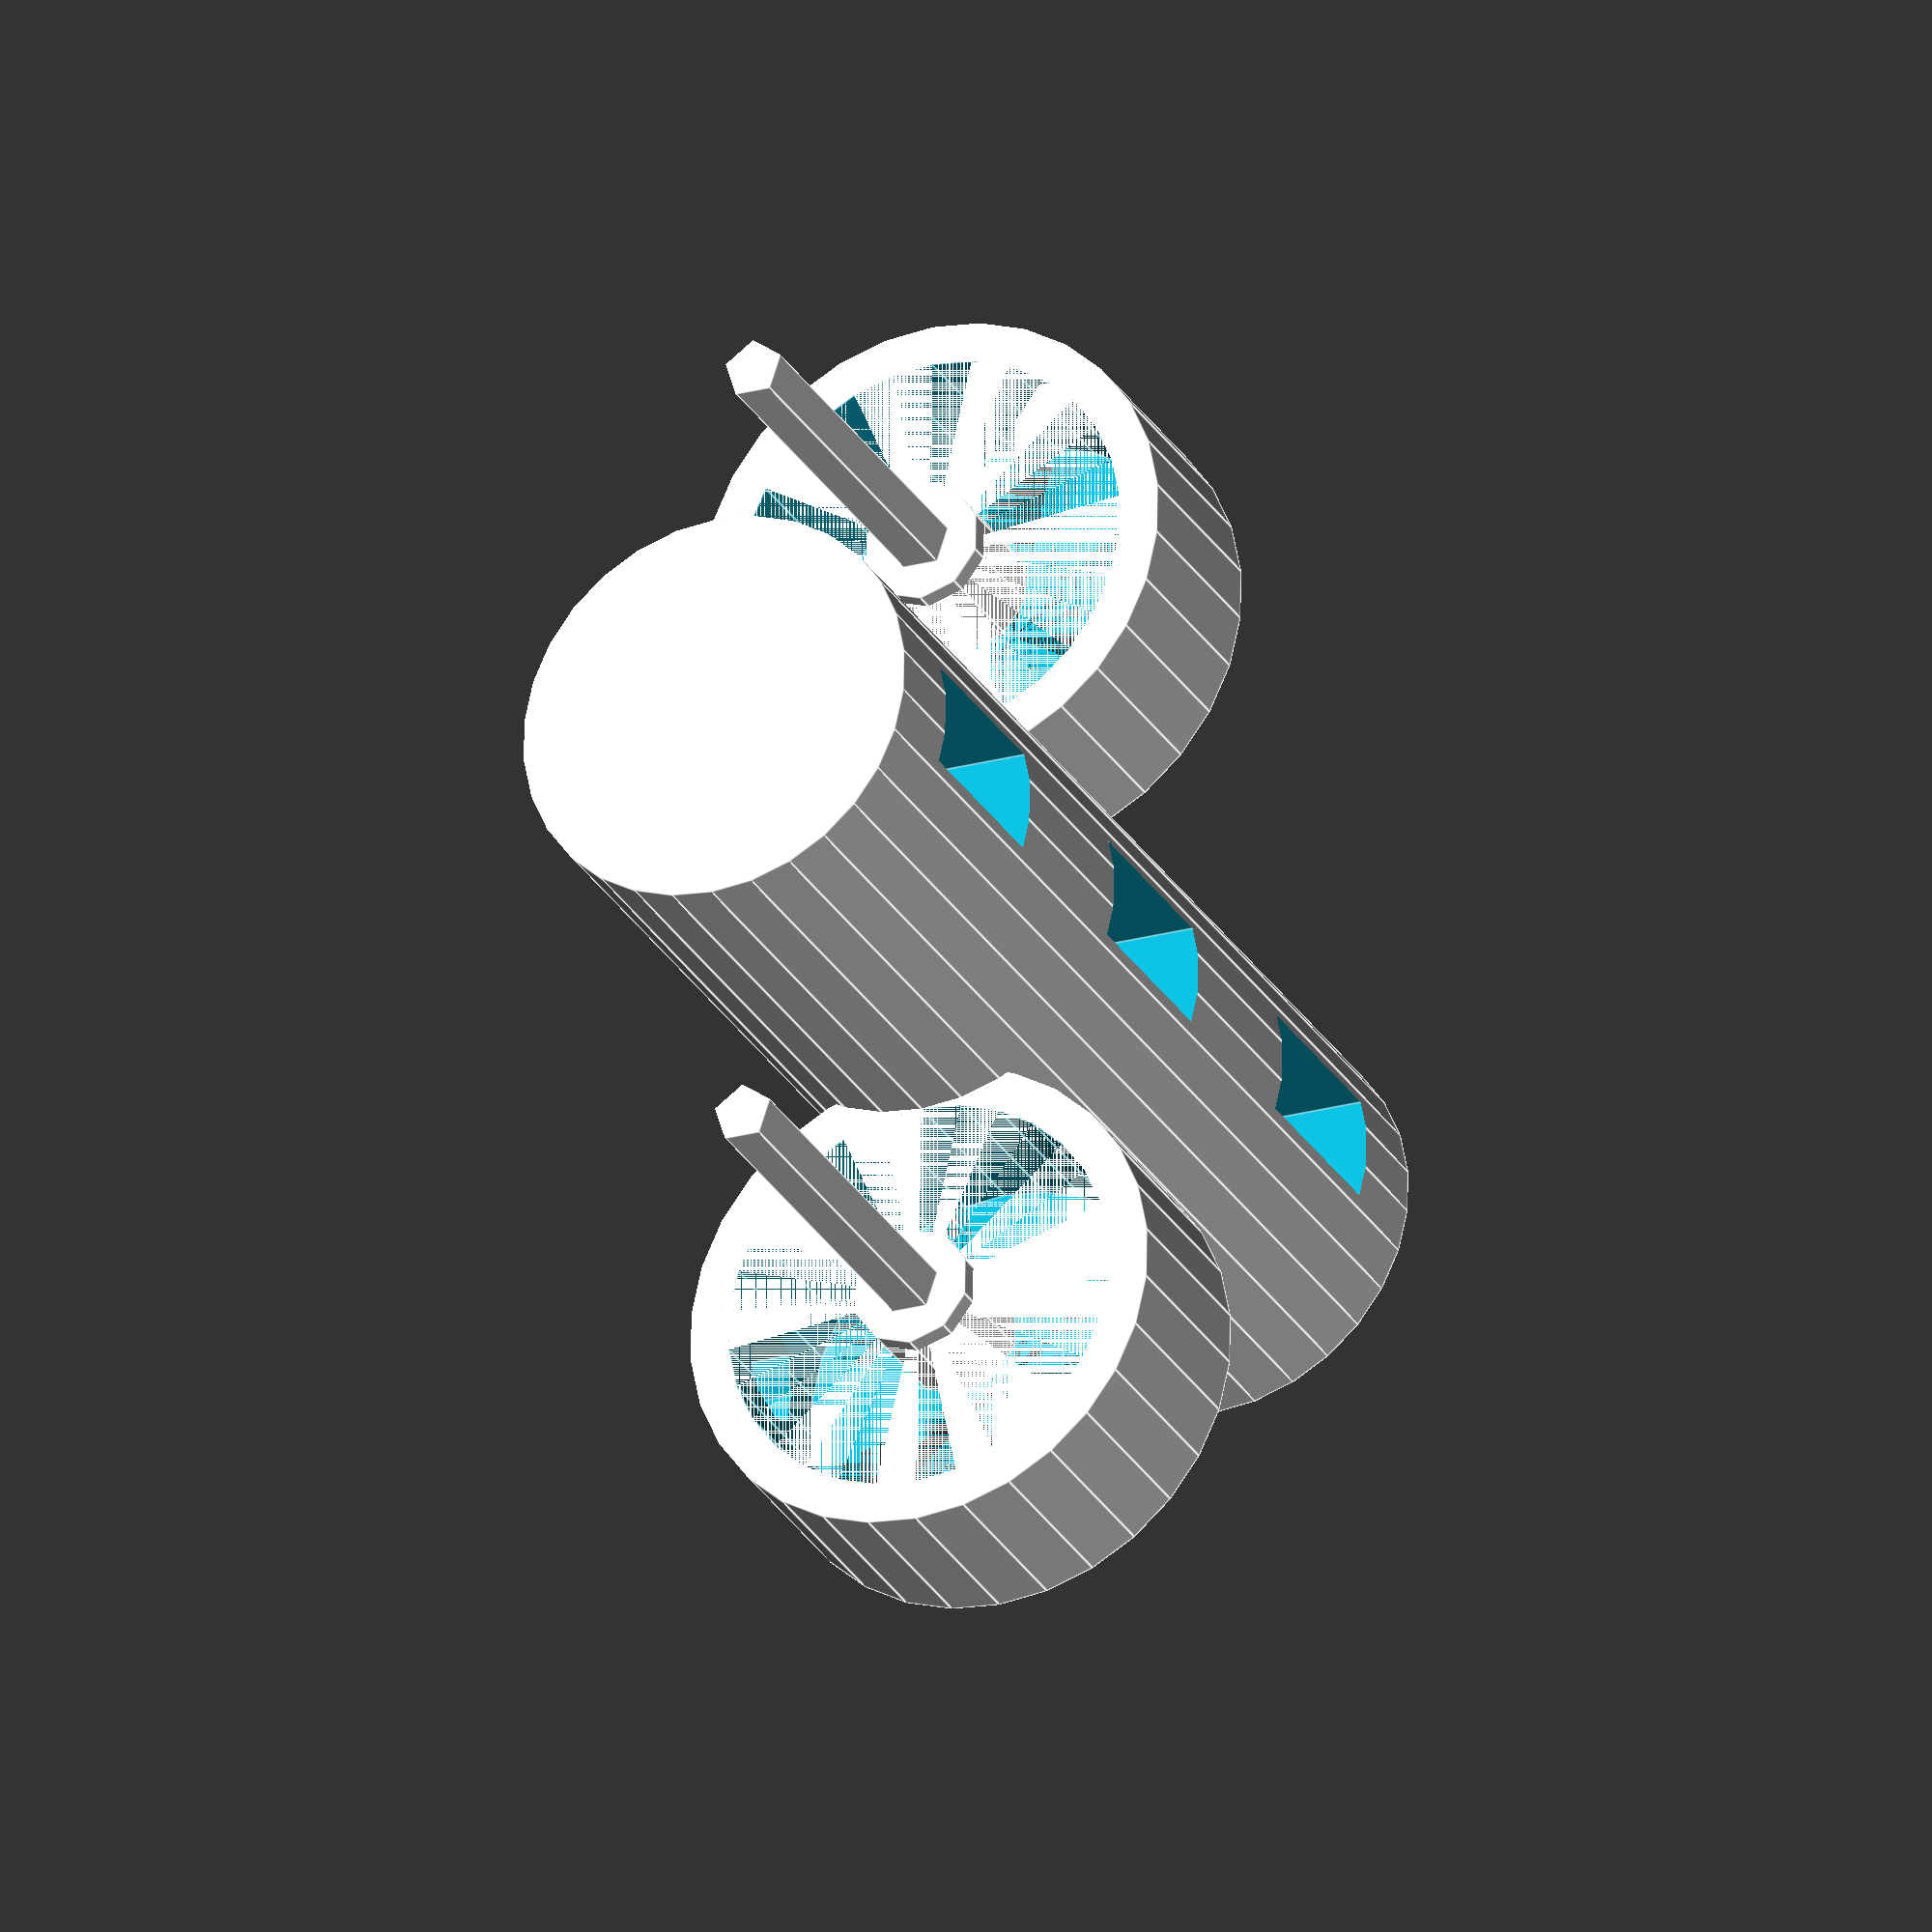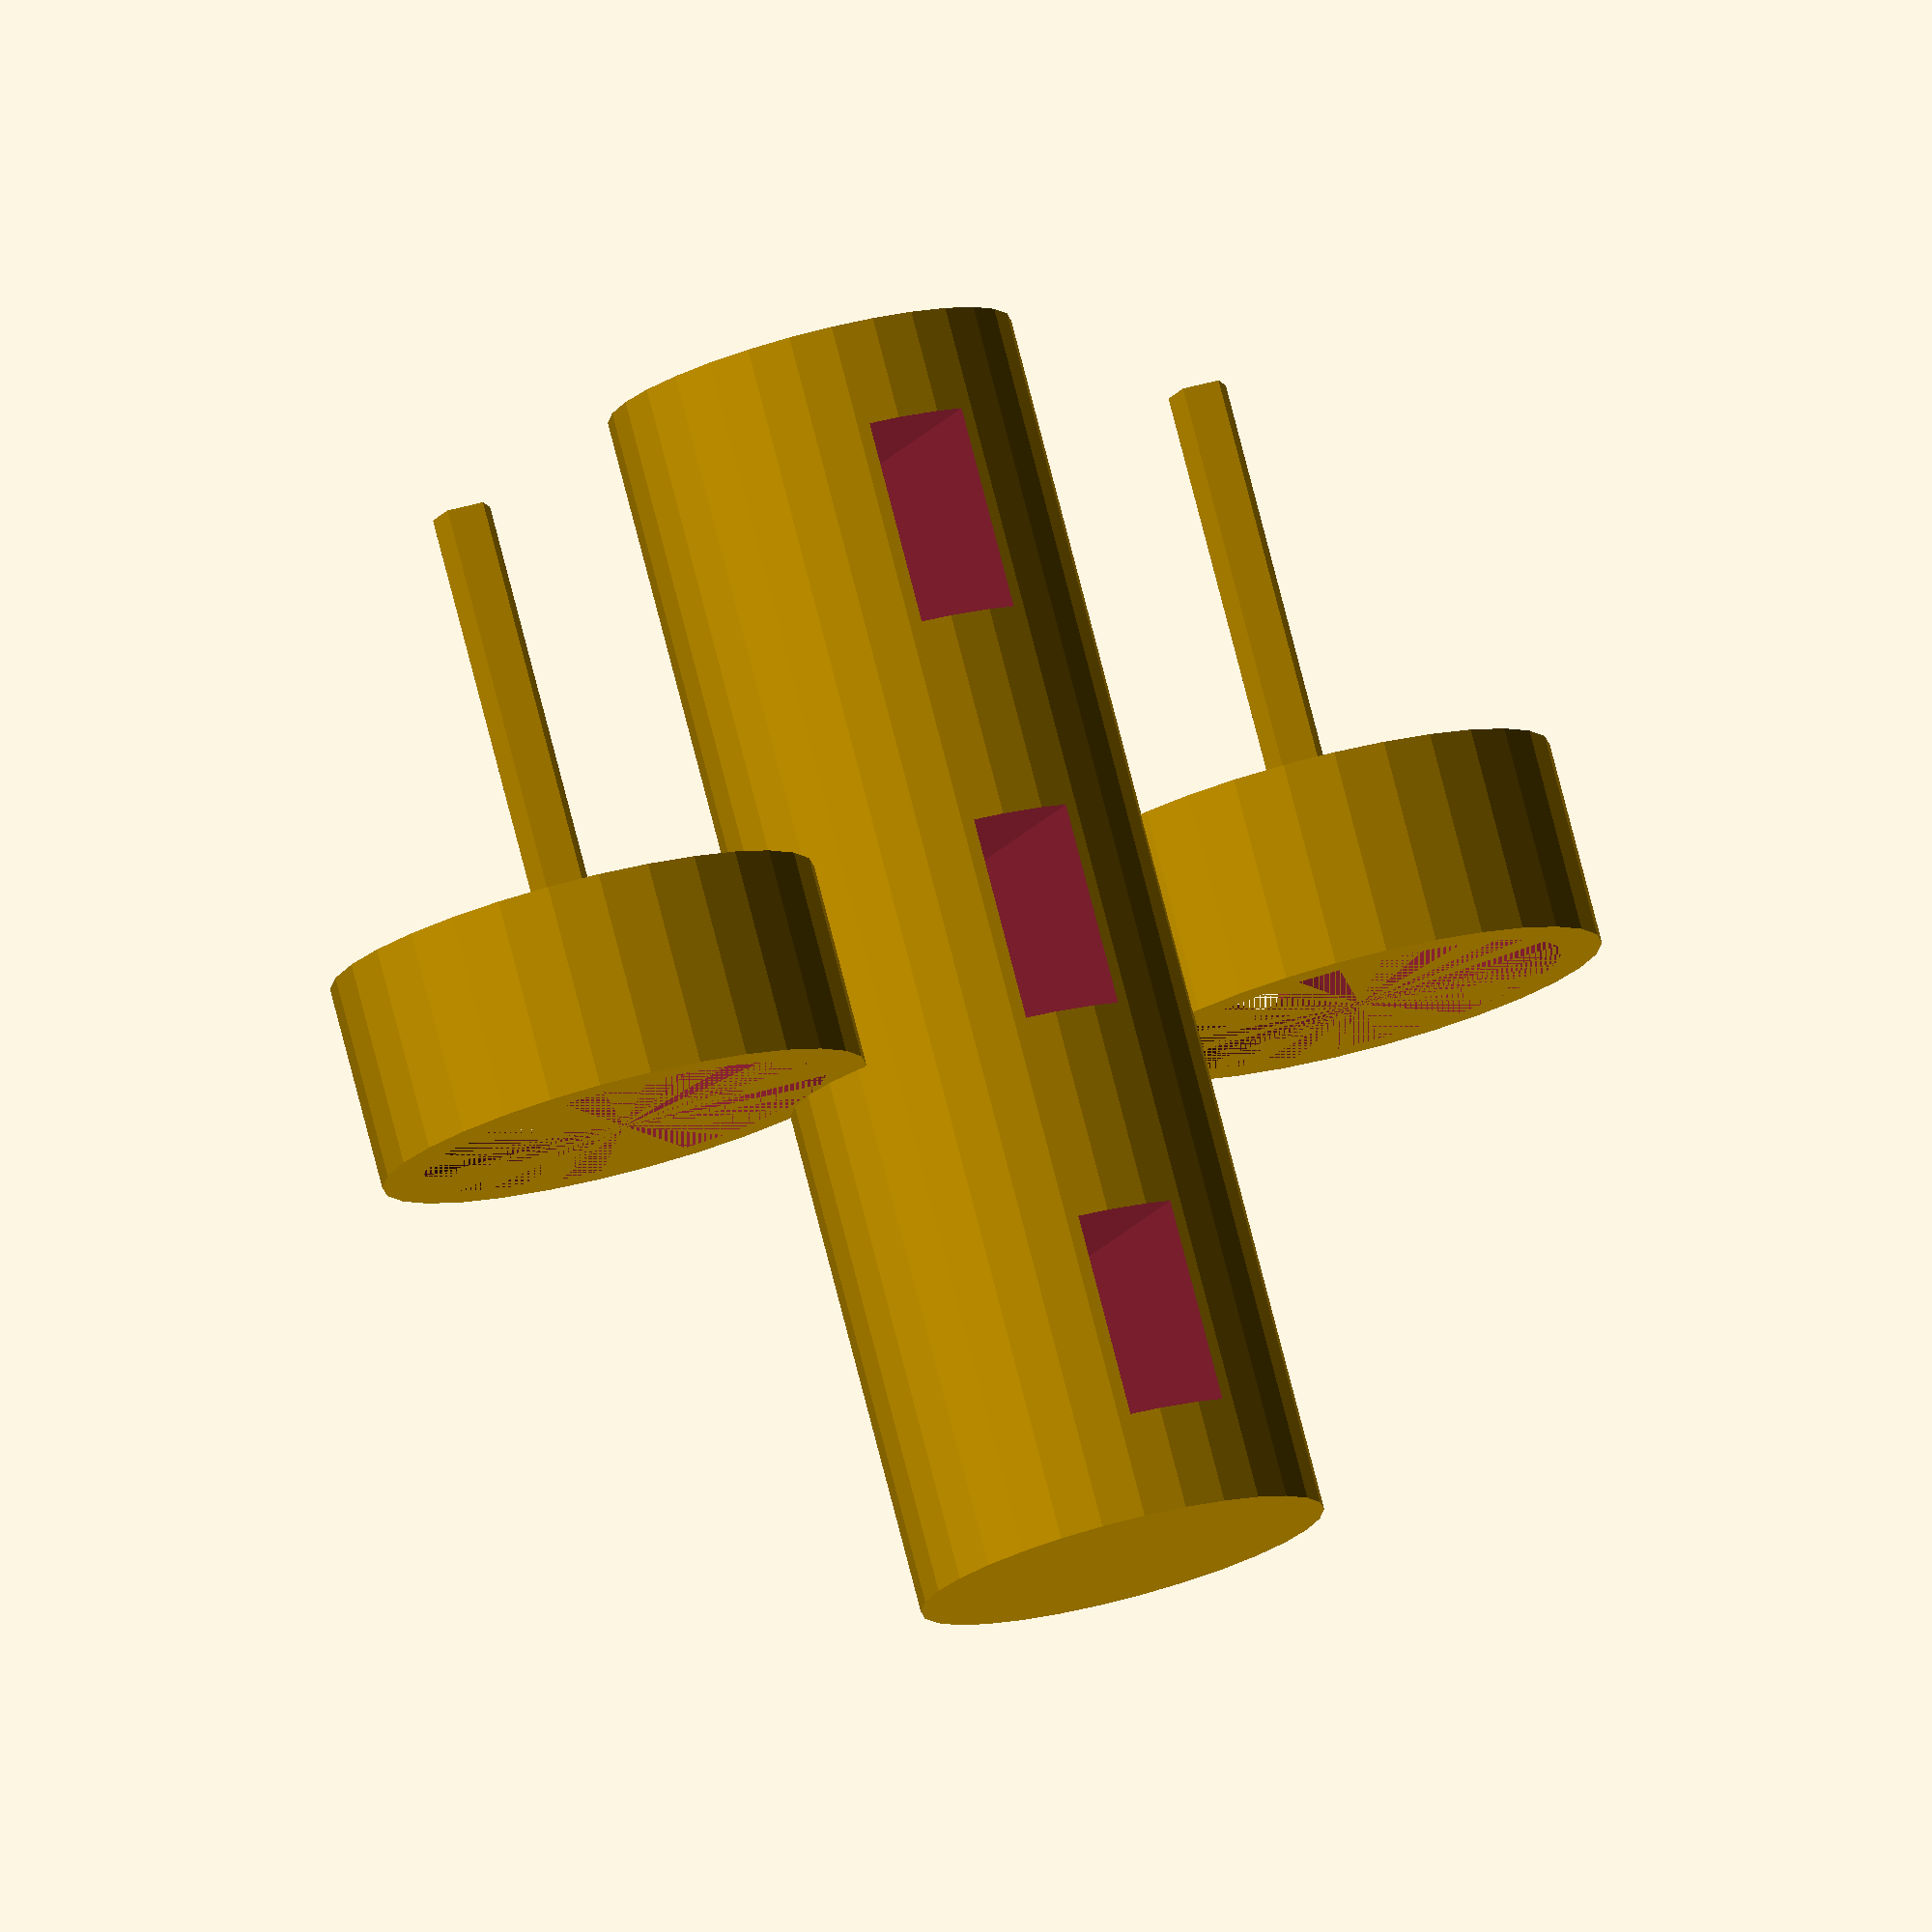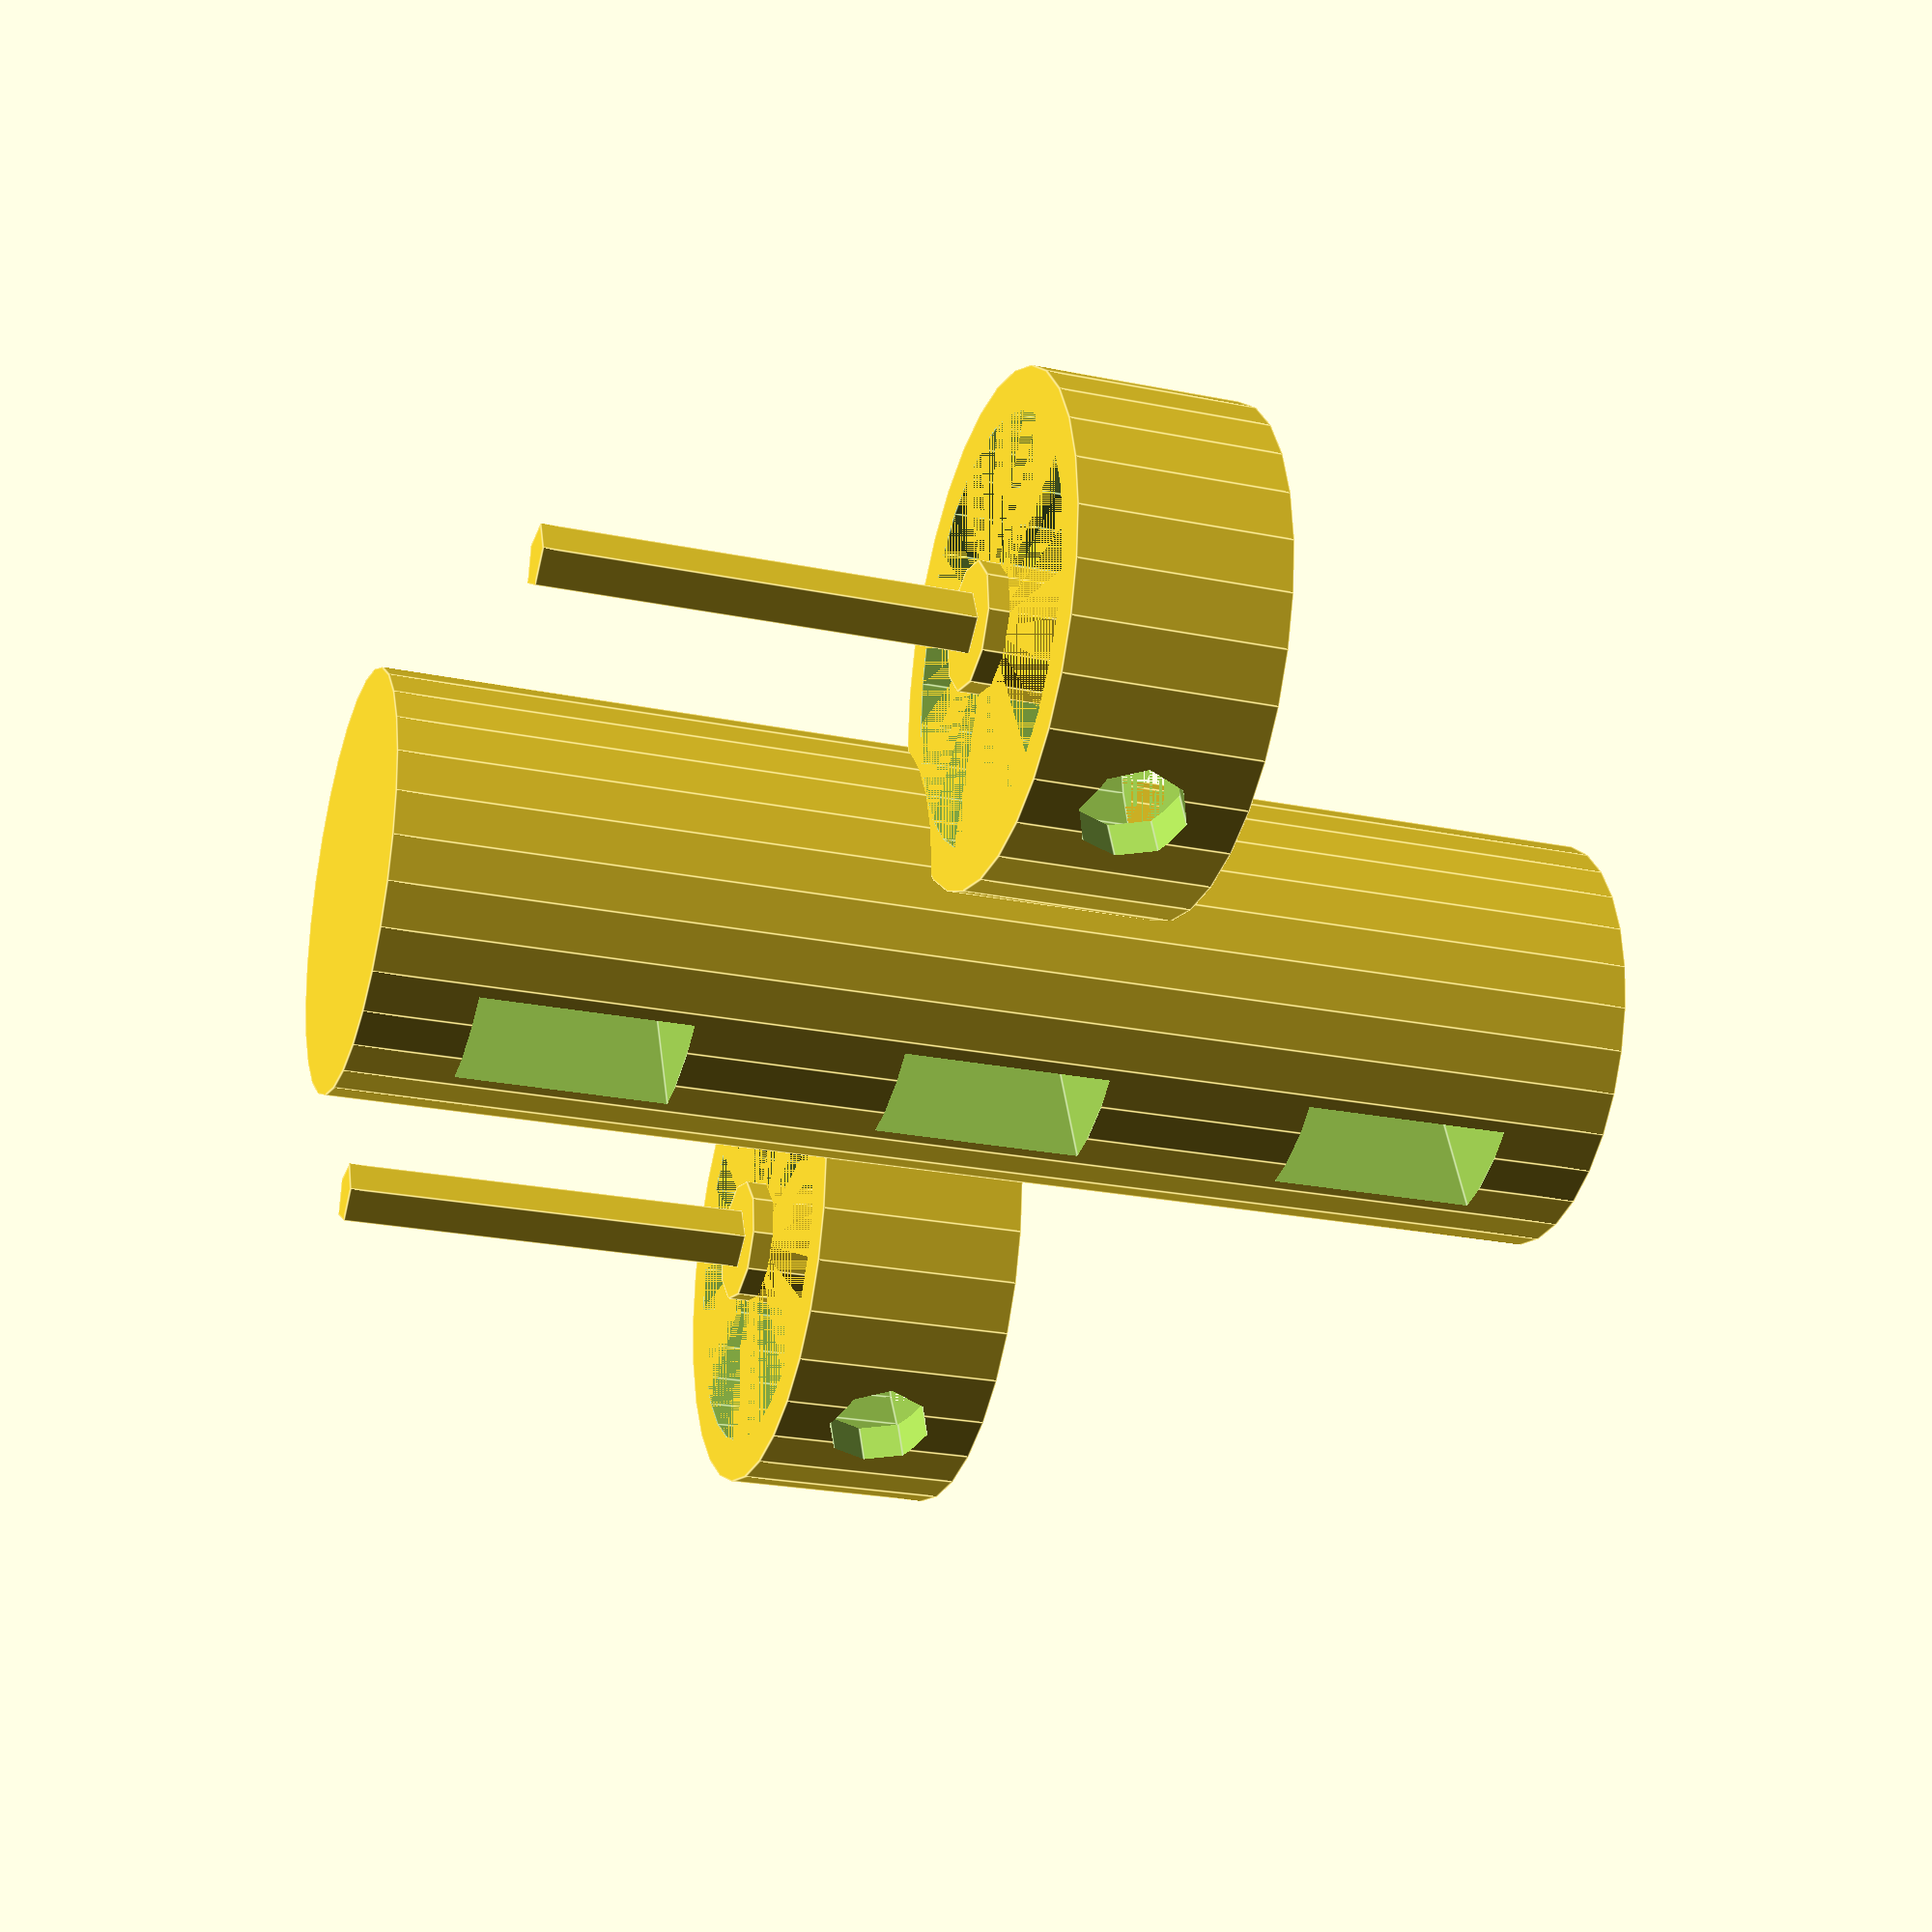
<openscad>

// Central Shaft Component
module central_shaft() {
    difference() {
        cylinder(h = 60, r = 10, center = true); // Main cylindrical shaft
        // Slots along the shaft
        for (i = [-20, 0, 20]) {
            rotate([0, 90, 0])
            translate([i, 0, 0])
                cube([10, 20, 5], center = true);
        }
        // Holes for bolts at notches
        for (i = [-20, 20]) {
            translate([i, 0, 0])
                rotate([90, 0, 0])
                cylinder(h = 20, r = 2.5, center = true);
        }
    }
}

// Clamp Ring Component
module clamp_ring() {
    difference() {
        cylinder(h = 10, r = 12, center = true); // Outer ring
        cylinder(h = 10, r = 10, center = true); // Inner cut to create the ring
        rotate([90, 0, 0])
        translate([0, 0, -5])
            cylinder(h = 20, r = 2.5, center = true); // Hole for the bolt
    }
}

// Bolt Component
module bolt() {
    union() {
        cylinder(h = 6, r = 3, center = false); // Bolt head
        translate([0, 0, 6])
            cylinder(h = 20, r = 1.5, center = false); // Smooth cylindrical body
    }
}

// Building the Assembly
module flexible_coupling() {
    // Place central shaft
    central_shaft();

    // Place clamp rings
    translate([-20, 0, 0]) clamp_ring(); // First clamp ring
    translate([20, 0, 0]) clamp_ring();  // Second clamp ring

    // Place bolts
    translate([-20, 0, 0]) bolt(); // First bolt for first clamp ring
    translate([20, 0, 0]) bolt();  // First bolt for second clamp ring
}

// Render the model
flexible_coupling();


</openscad>
<views>
elev=27.1 azim=270.8 roll=23.8 proj=o view=edges
elev=280.9 azim=155.7 roll=165.5 proj=o view=wireframe
elev=24.5 azim=156.2 roll=71.6 proj=p view=edges
</views>
